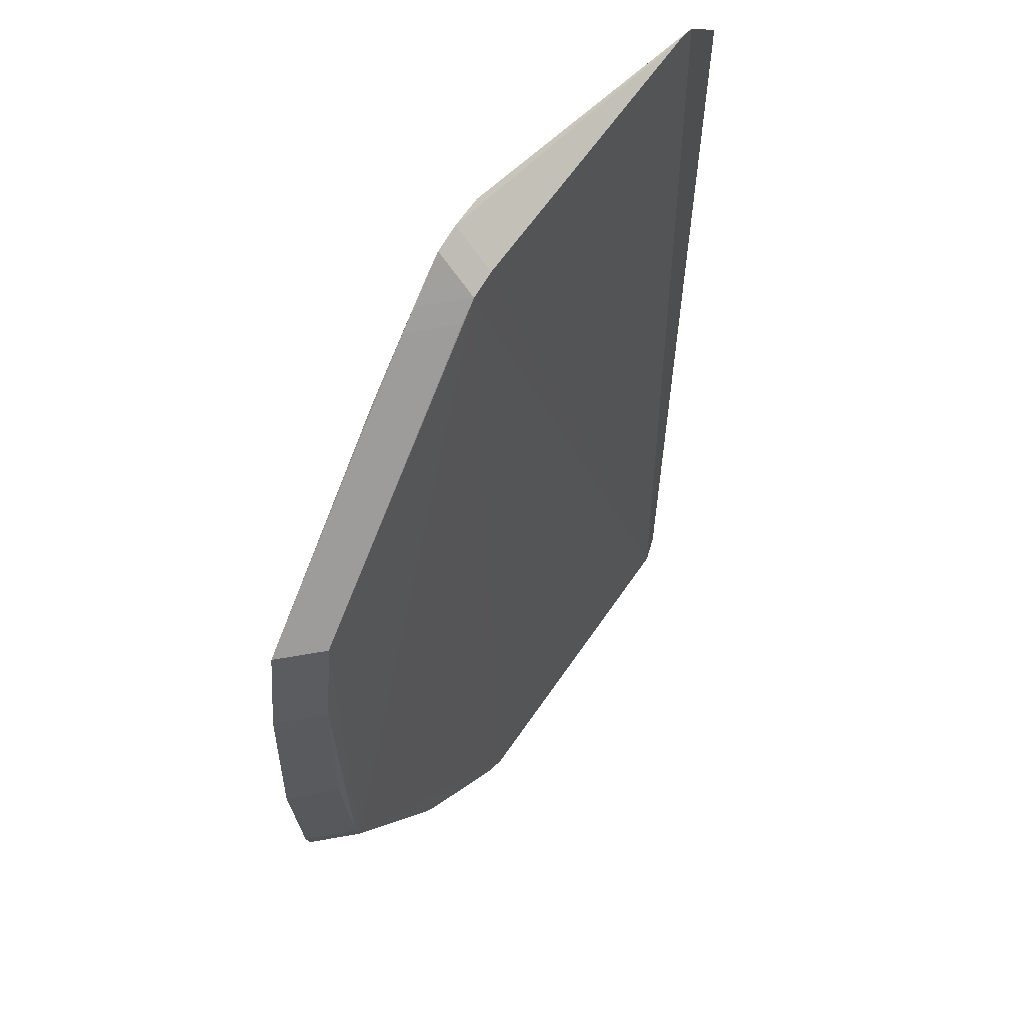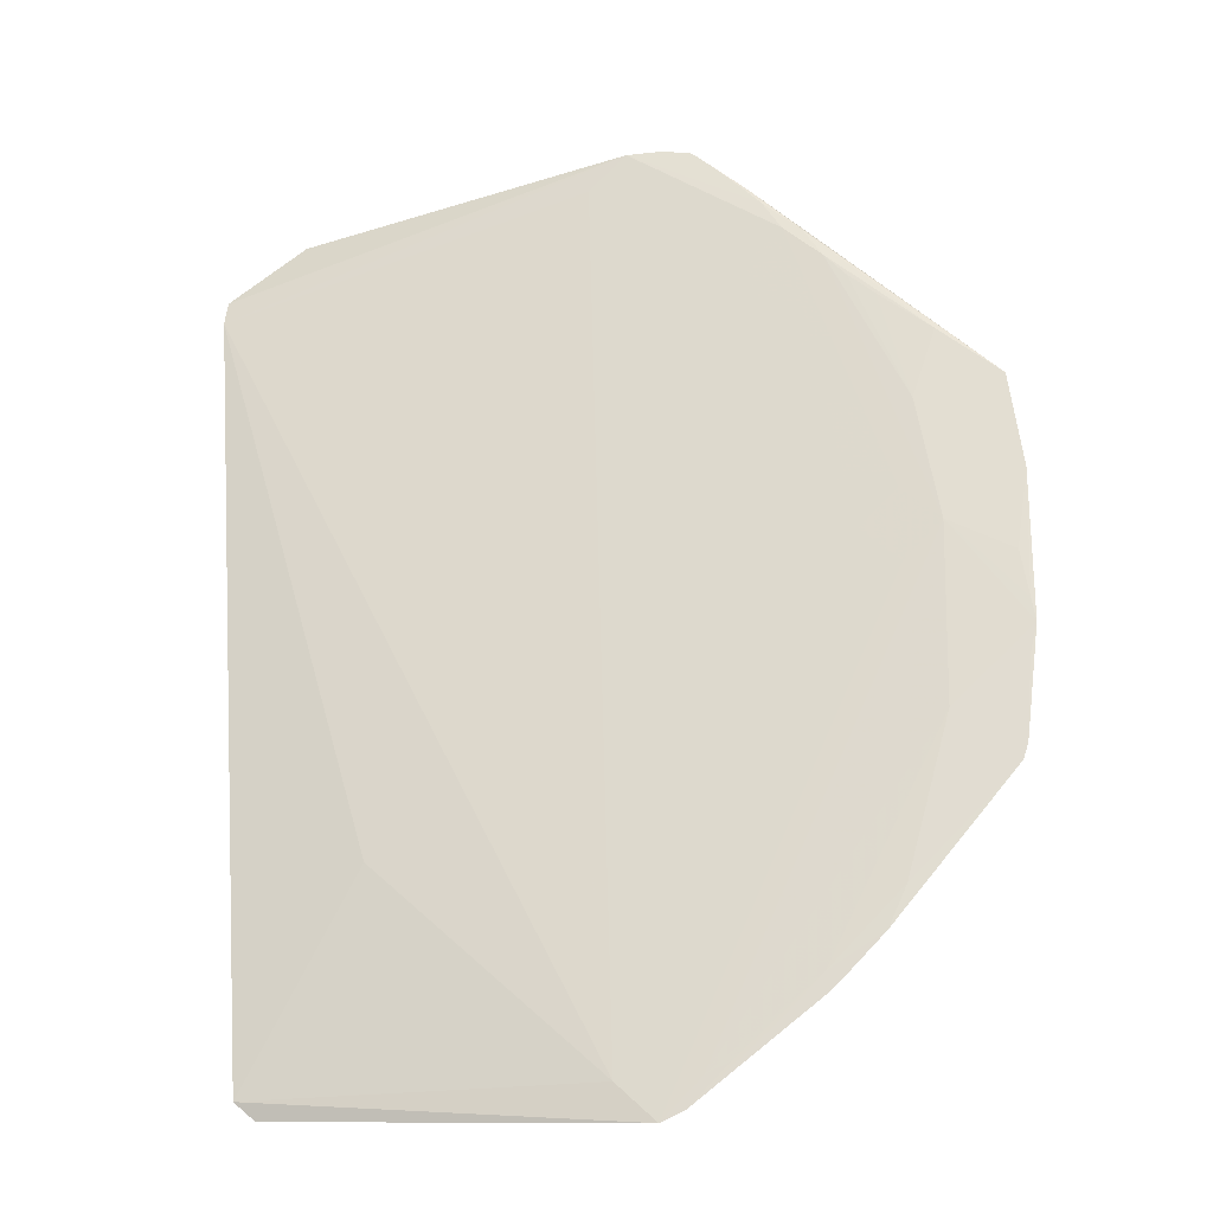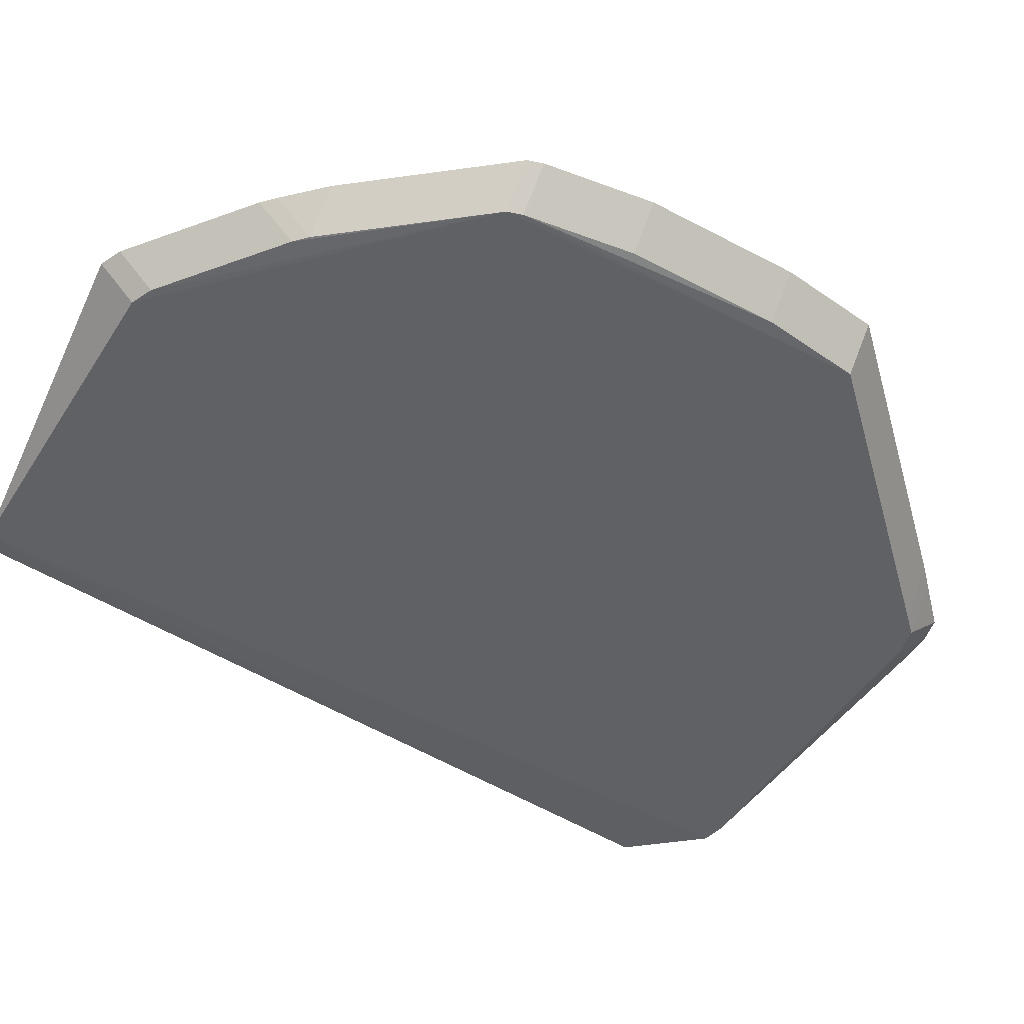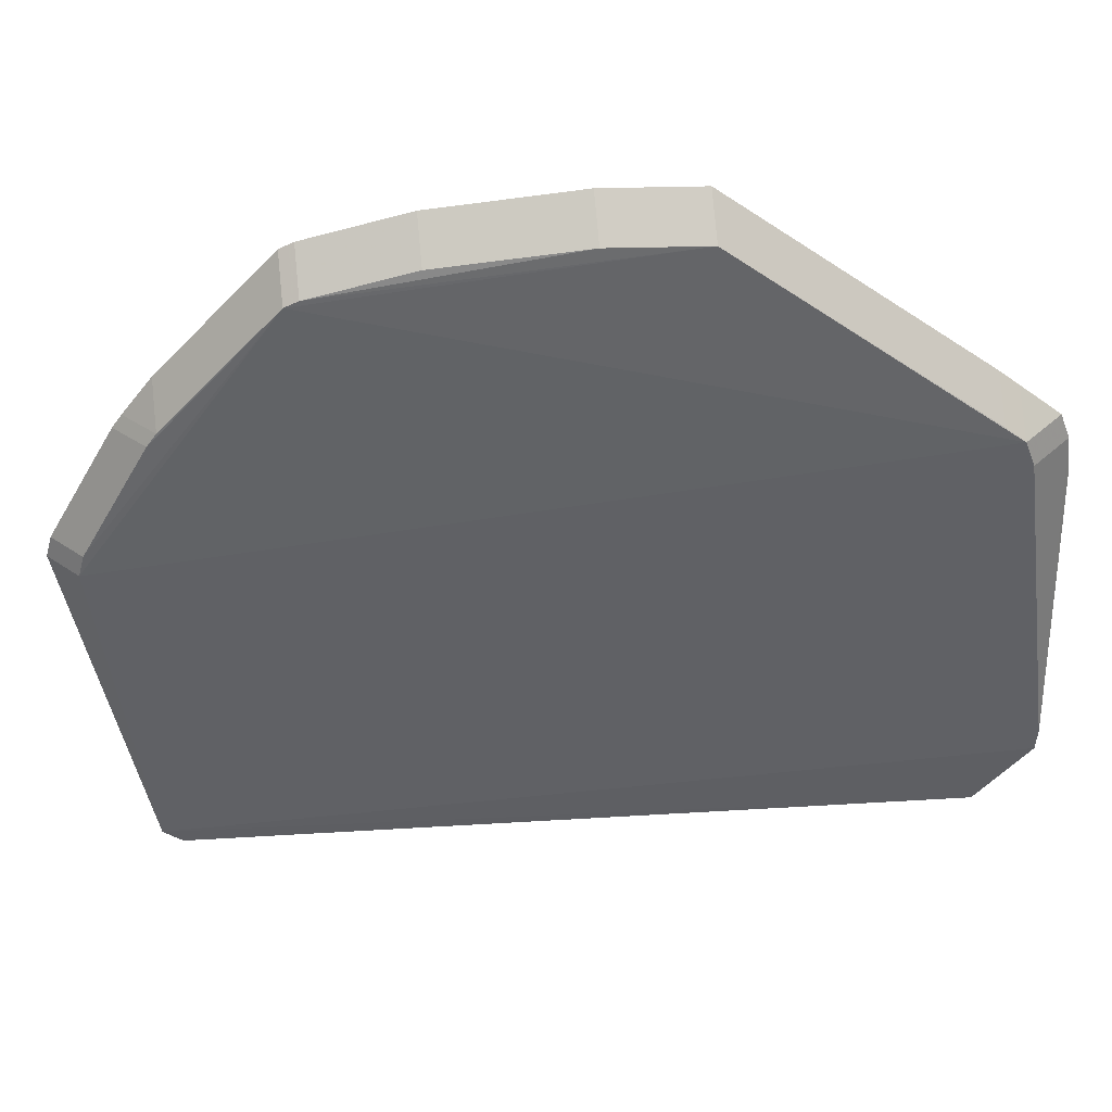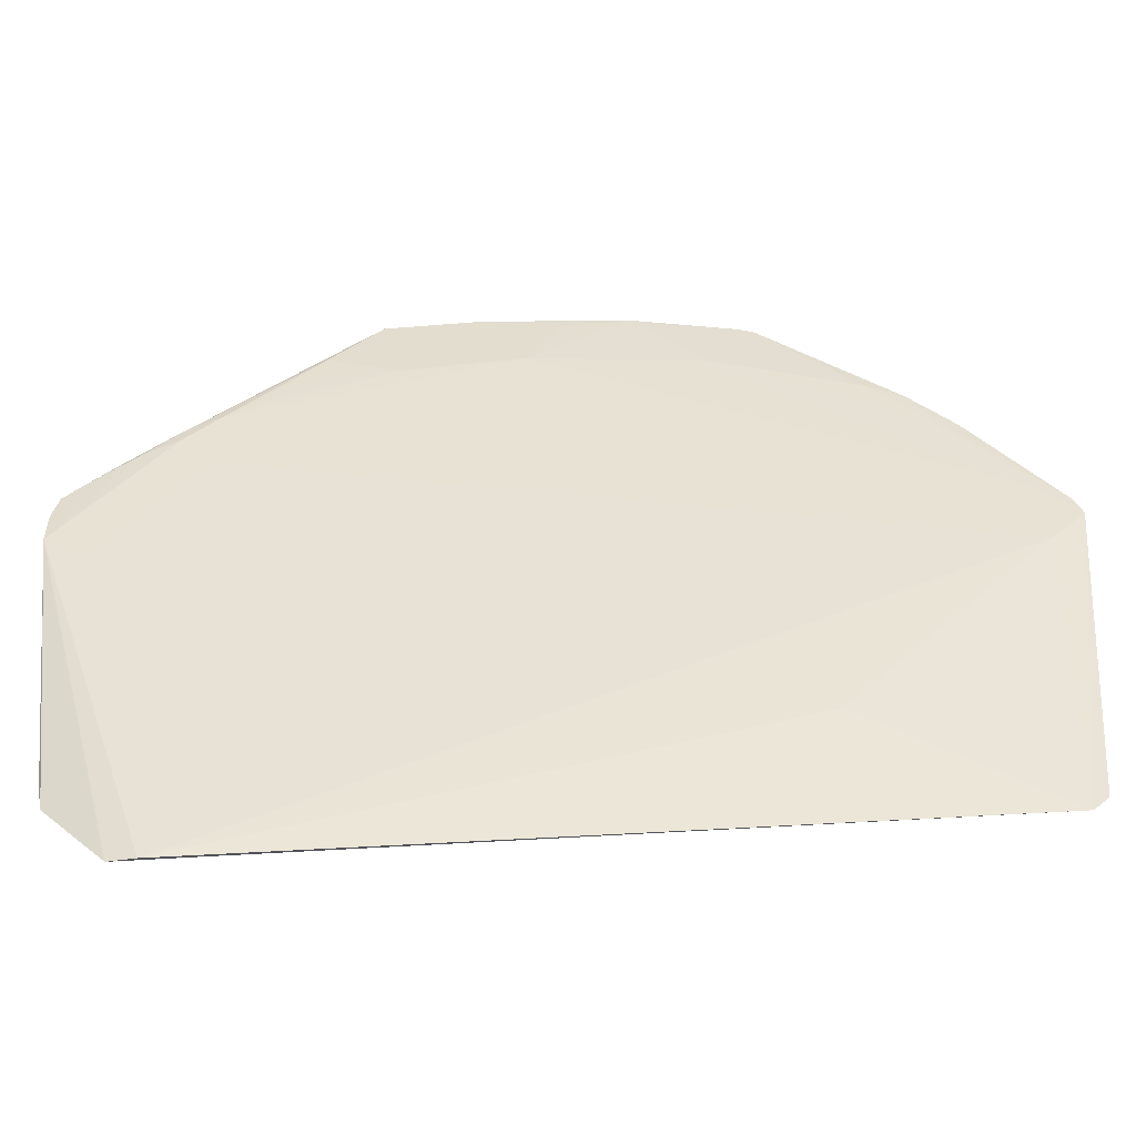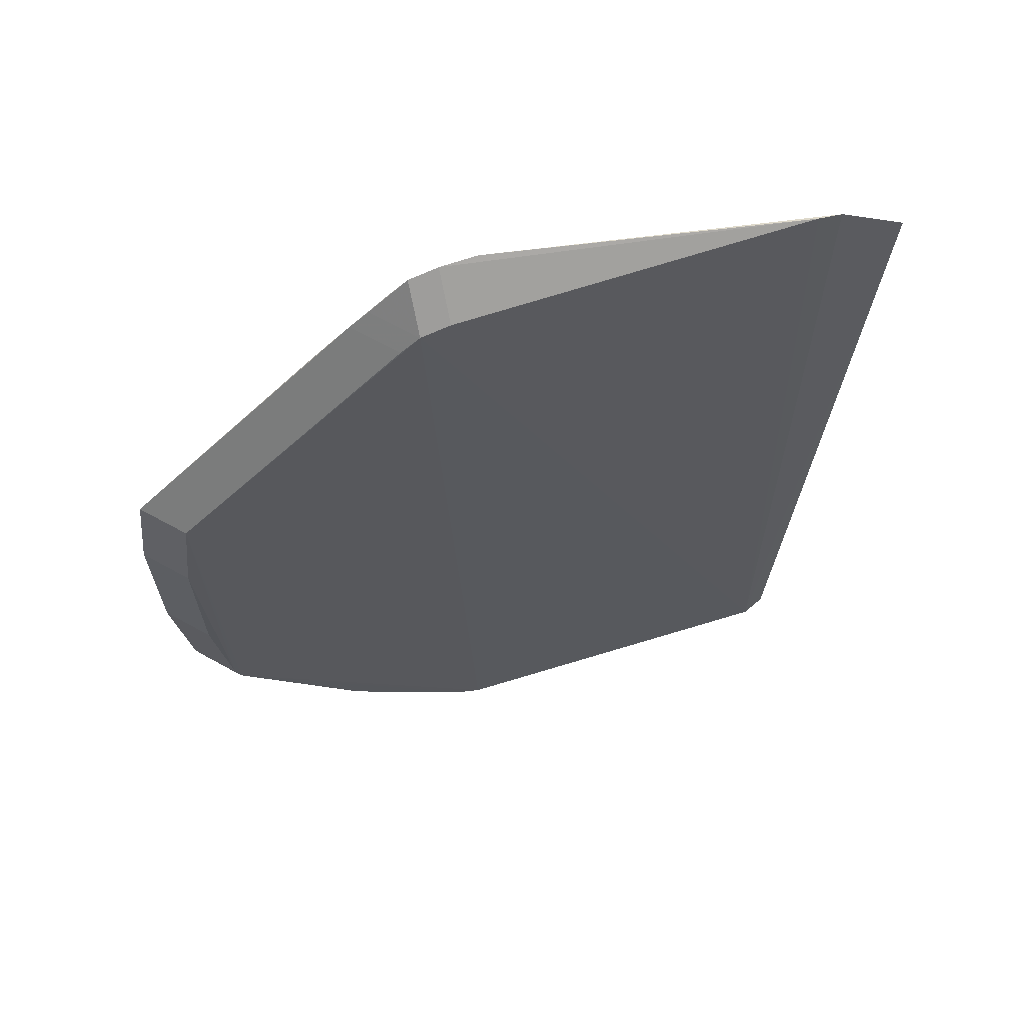
<metadata>
{"format":"obj","ext":"obj","renderer":"f3d","projection":"perspective","resolution":1024,"background":"white","views":[{"elev":54.5,"azim":124.1,"up":"+Y"},{"elev":-28.8,"azim":13.2,"up":"+Y"},{"elev":-50.5,"azim":59.2,"up":"+Z"},{"elev":-51.9,"azim":97.6,"up":"+Z"},{"elev":39.9,"azim":-90.9,"up":"+Z"},{"elev":64.4,"azim":164.3,"up":"+Y"}]}
</metadata>
<code>
v -0.0412 -0.08235 0.01052
v 0.02204 -0.08522 0.01466
v 0.0363 -0.08522 0.01466
v 0.02917 -0.09235 0.01466
v 0.02917 -0.08522 0.00753
v -0.0375 -0.08567 0.009705
v 0.08886 -0.02642 0.01376
v 0.0827 -0.04298 0.01375
v -0.0412 -0.08235 0.01052
v 0.06544 -0.06416 0.01427
v 0.05831 -0.07128 0.01427
v 0.05831 -0.06416 0.007144
v 0.0558 -0.0736 0.01428
v 0.0558 -0.06648 0.007153
v 0.06884 -0.05675 0.01439
v 0.09256 0.01613 0.01357
v 0.07718 -0.02738 0.01458
v 0.07388 -0.05129 0.01417
v 0.04051 -0.08344 0.01462
v 0.03338 -0.09056 0.01462
v 0.03338 -0.08344 0.007488
v 0.09061 -0.019 0.01383
v 0.08811 -0.03732 0.01352
v 0.08098 -0.03732 0.006388
v 0.09256 0.01613 0.01357
v 0.08544 0.01613 0.006442
v -0.02009 -0.04421 0.01355
v 0.06408 0.007368 0.0147
v 0.07834 0.007368 0.0147
v 0.07121 0.0002405 0.0147
v 0.07121 0.0145 0.0147
v 0.09141 -0.008749 0.0139
v 0.09208 -0.01326 0.01386
v 0.08495 -0.01326 0.00673
v 0.05553 -0.07014 0.01453
v 0.0484 -0.07727 0.01453
v 0.07843 0.01909 0.01455
v 0.09015 0.000443 0.01394
v 0.0891 -0.03434 0.01352
v 0.08197 -0.03434 0.006397
v -0.03393 0.08594 0.0101
v 0.06932 0.05447 0.01447
v 0.08272 0.0422 0.01396
v -0.05244 0.06769 0.0138
v 0.09045 0.03525 0.01349
v 0.08333 0.03525 0.006359
v 0.05427 0.07349 0.01421
v 0.04714 0.08062 0.01421
v -0.05243 0.06769 0.0138
v 0.07458 0.03185 0.01467
v 0.07909 0.04575 0.01417
v -0.05227 0.07286 0.01287
v 0.0441 0.08437 0.01385
v 0.03697 0.0915 0.01385
v 0.03697 0.08437 0.00672
v 0.06433 0.05932 0.0146
v 0.04614 0.06412 0.01467
v 0.06039 0.06412 0.01467
v 0.05326 0.07125 0.01467
v 0.01761 0.08568 0.01451
v 0.02474 0.09281 0.01451
v 0.0568 0.07048 0.01433
v 0.04967 0.07761 0.01433
v 0.03157 0.09277 0.01408
v 0.03157 0.08565 0.006947
v 0.09045 0.03525 0.01349
v 0.08333 0.03525 0.006359
v 0.04757 0.08092 0.01395
v 0.04044 0.08805 0.01395
v 0.04044 0.08092 0.00682
v -0.03839 0.08505 0.01036
v 0.07361 0.05056 0.01434
f 44 27 2
f 44 2 49
f 1 2 27
f 1 27 44
f 1 6 4
f 4 2 1
f 44 49 61
f 4 6 5
f 60 49 2
f 60 61 49
f 2 57 60
f 41 65 6
f 6 71 41
f 41 71 61
f 21 24 14
f 21 5 24
f 25 66 16
f 46 24 55
f 24 5 55
f 6 65 55
f 55 5 6
f 12 10 11
f 14 24 12
f 40 24 46
f 46 26 40
f 26 34 40
f 6 1 9
f 9 1 44
f 52 71 6
f 6 9 52
f 61 71 52
f 52 9 44
f 44 61 52
f 67 26 46
f 46 55 70
f 8 10 23
f 8 15 10
f 33 32 29
f 25 16 33
f 16 32 33
f 10 15 35
f 29 50 58
f 50 56 58
f 37 50 29
f 38 32 16
f 29 32 38
f 38 16 66
f 66 37 38
f 38 37 29
f 28 57 2
f 63 61 59
f 55 54 53
f 65 41 64
f 64 41 61
f 7 8 23
f 39 33 22
f 39 7 23
f 22 7 39
f 35 3 19
f 36 13 11
f 62 58 51
f 45 62 51
f 51 66 45
f 45 68 47
f 47 62 45
f 54 64 48
f 48 69 54
f 61 63 48
f 48 64 61
f 8 7 17
f 17 7 22
f 22 33 17
f 17 33 29
f 17 35 15
f 29 3 17
f 17 3 35
f 13 36 20
f 72 51 58
f 50 51 72
f 66 51 43
f 43 51 50
f 43 37 66
f 50 37 43
f 15 8 18
f 18 17 15
f 8 17 18
f 42 58 56
f 42 72 58
f 42 56 50
f 50 72 42
f 59 61 60
f 60 57 59
f 11 13 12
f 12 13 14
f 23 10 12
f 12 24 23
f 45 66 67
f 46 45 67
f 25 26 67
f 67 66 25
f 70 45 46
f 70 68 45
f 33 26 25
f 33 34 26
f 58 31 29
f 59 31 58
f 59 57 28
f 28 31 59
f 59 58 63
f 63 58 62
f 68 70 53
f 53 70 55
f 64 54 55
f 64 55 65
f 23 24 39
f 24 40 39
f 34 33 39
f 39 40 34
f 10 35 36
f 11 10 36
f 30 3 29
f 4 3 30
f 30 2 4
f 30 28 2
f 29 31 30
f 31 28 30
f 68 53 69
f 69 53 54
f 48 63 62
f 62 47 48
f 68 69 48
f 48 47 68
f 20 36 35
f 35 19 20
f 20 3 4
f 20 19 3
f 4 5 20
f 5 21 20
f 14 13 20
f 20 21 14

</code>
